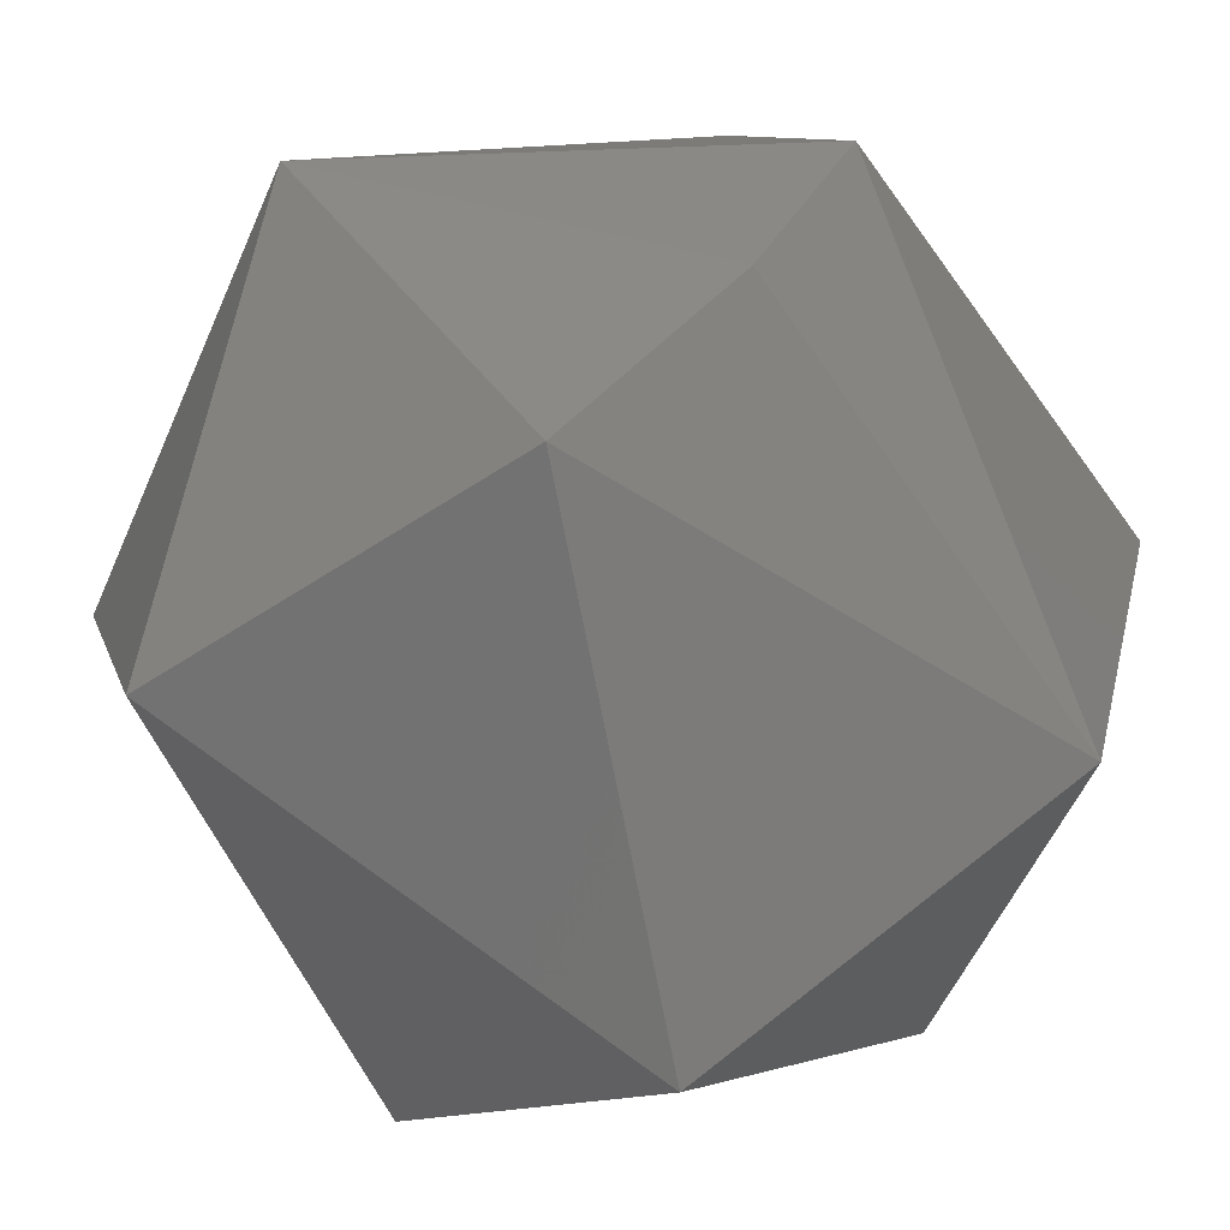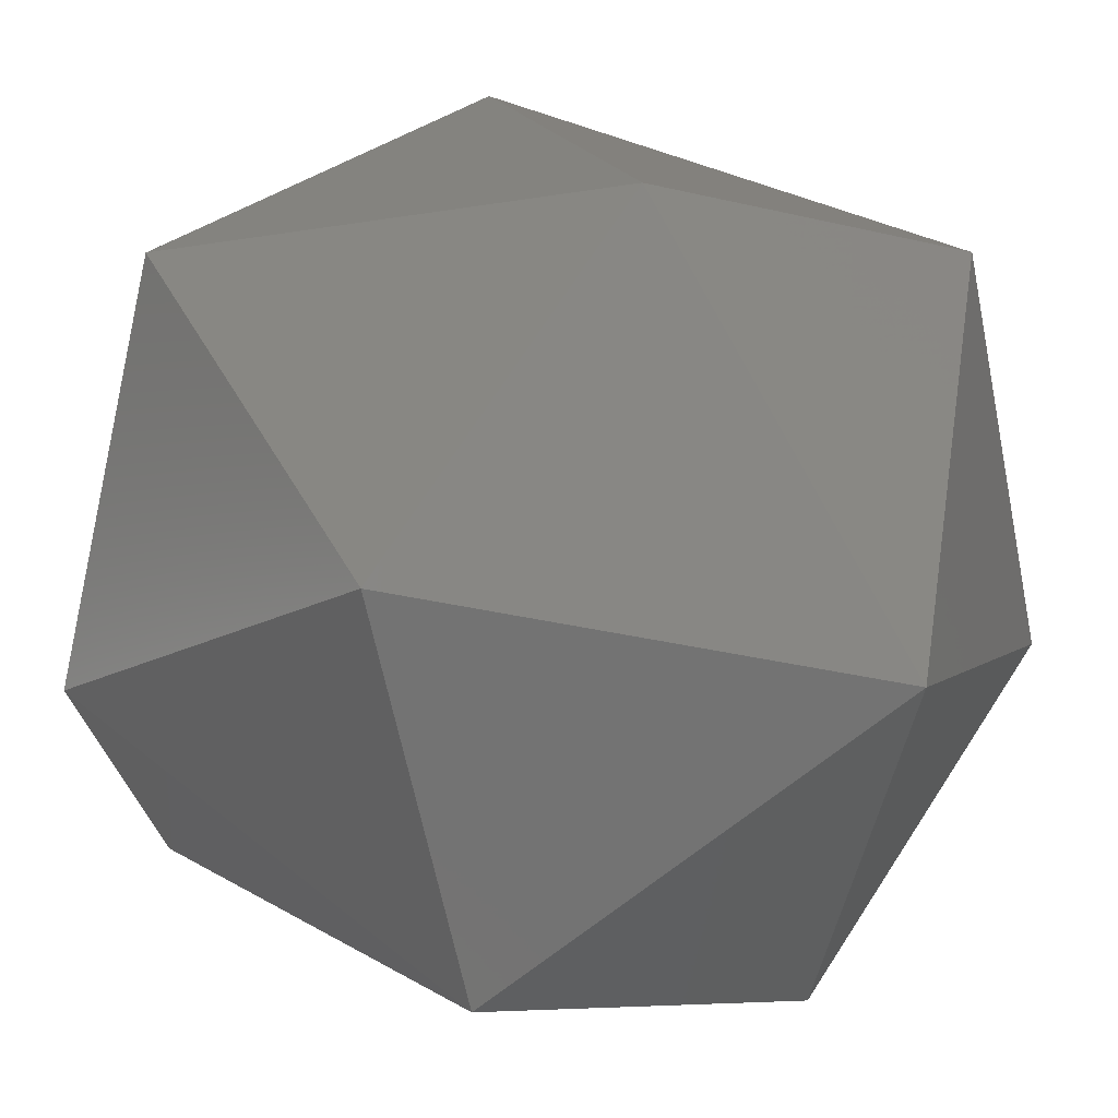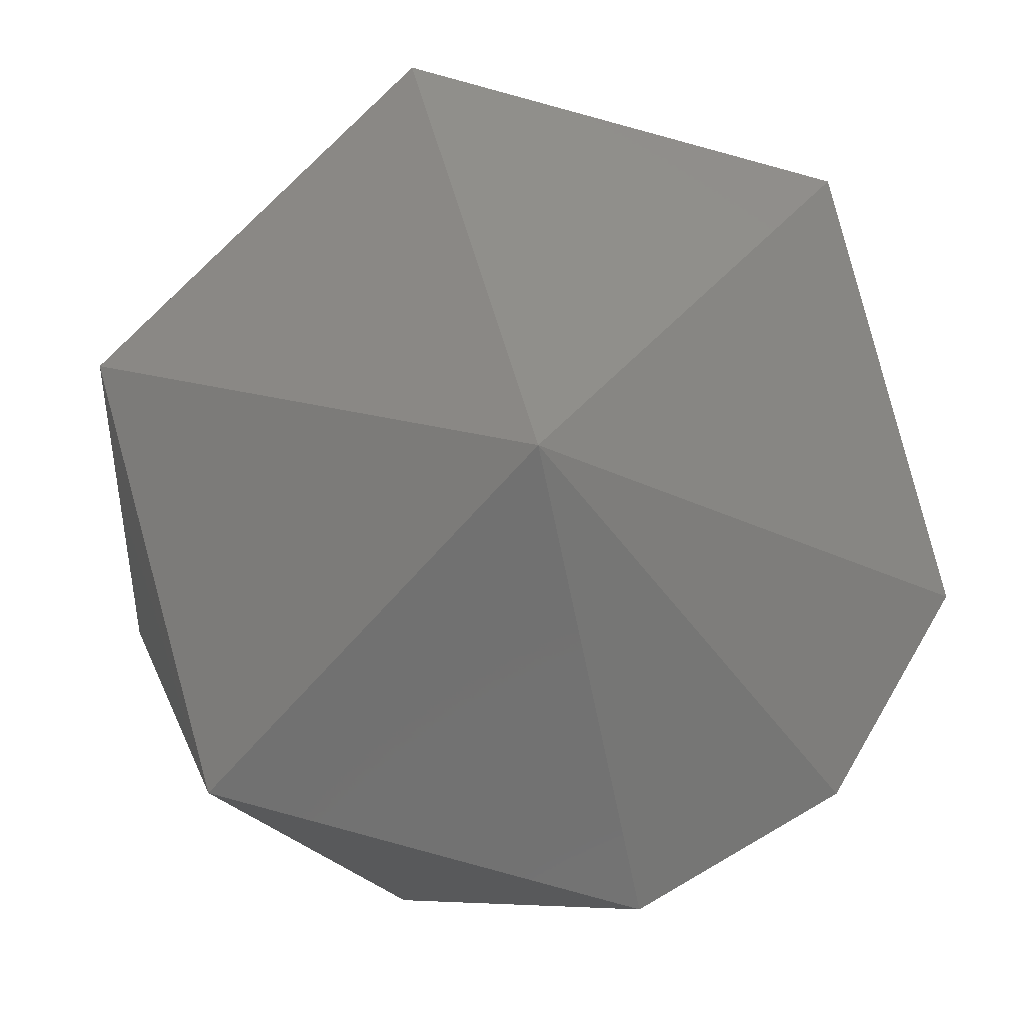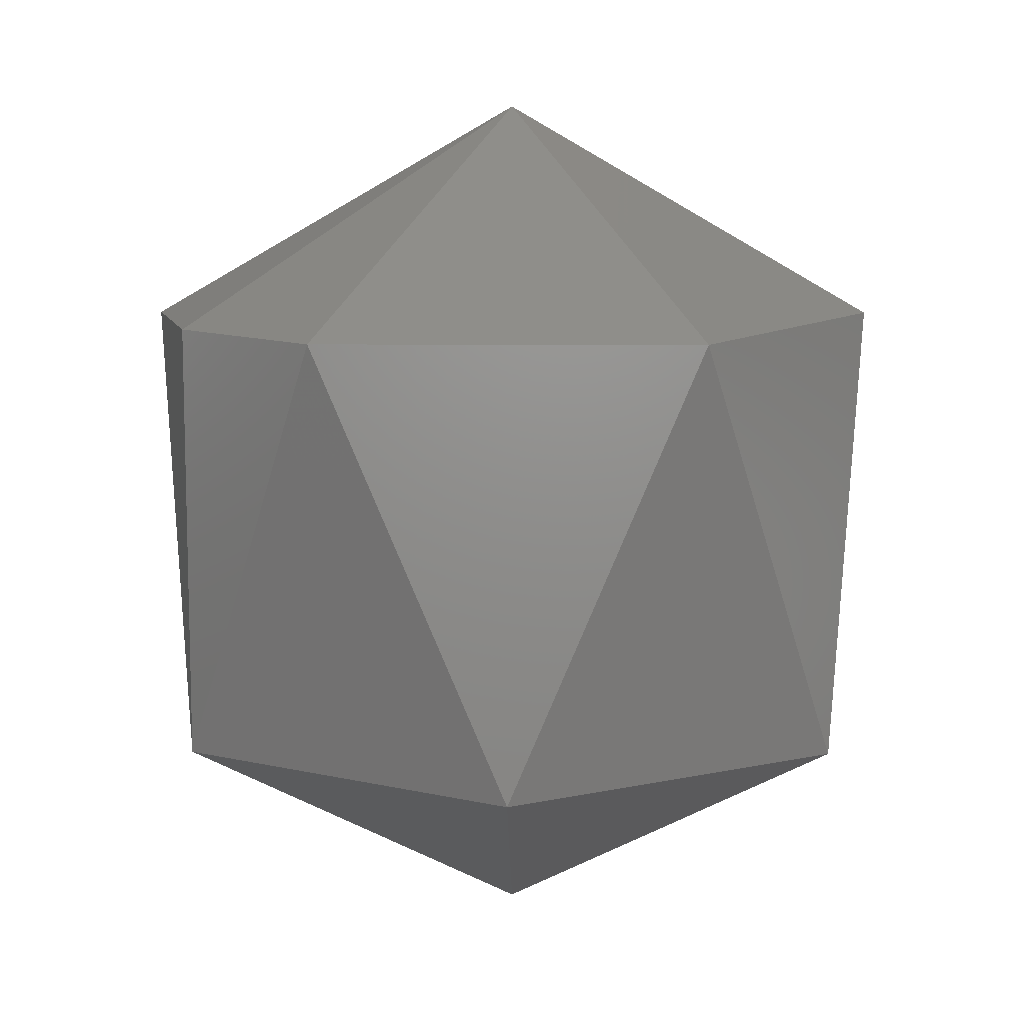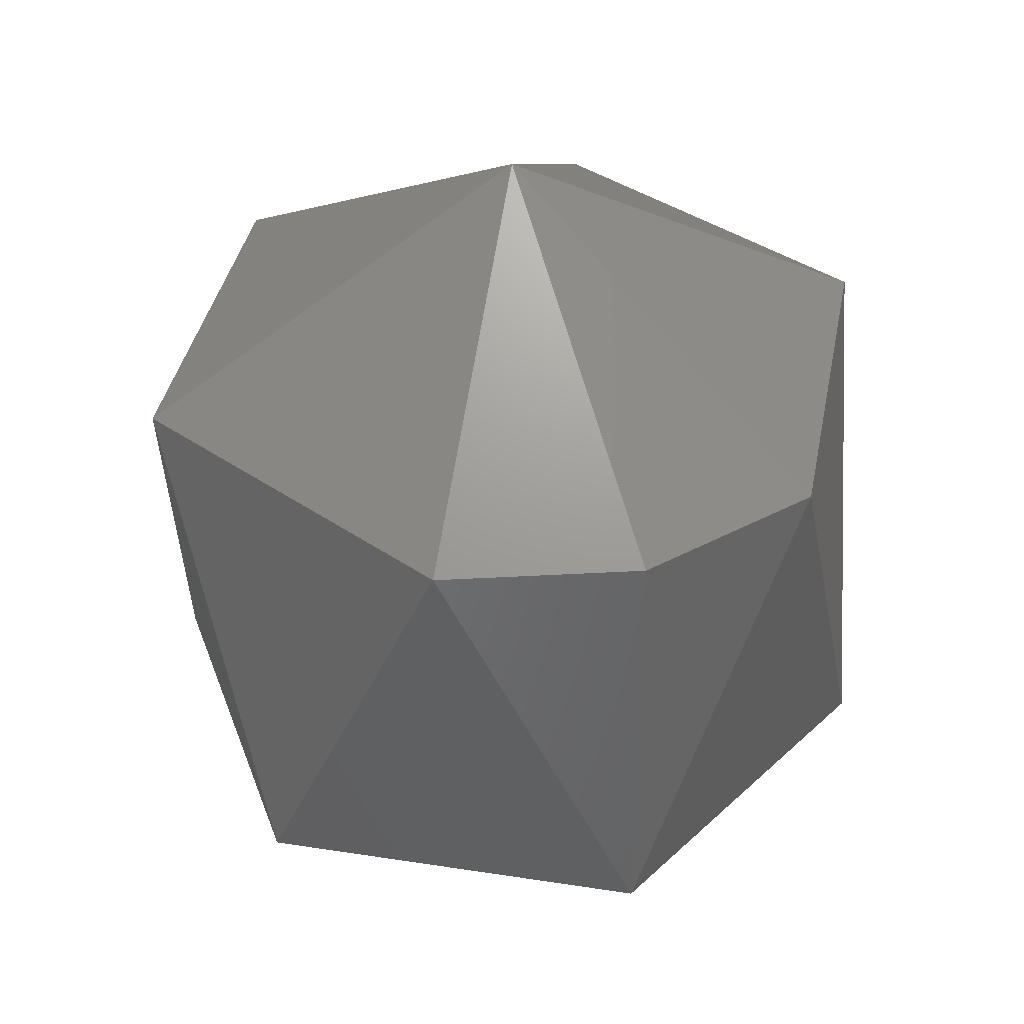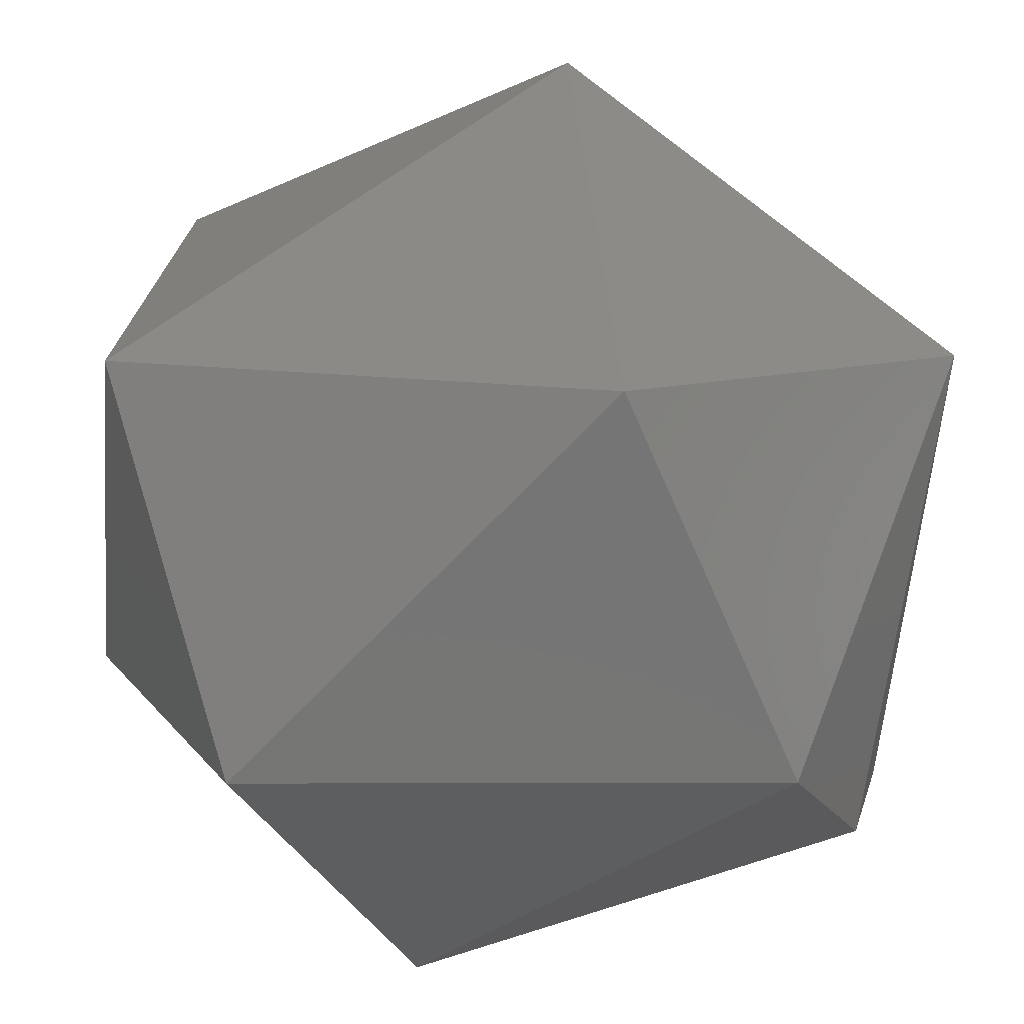
<metadata>
{"format":"stl","ext":"stl","renderer":"f3d","projection":"perspective","resolution":1024,"background":"white","views":[{"elev":-72.5,"azim":-144.9,"up":"+Z"},{"elev":16.7,"azim":-39.4,"up":"+Z"},{"elev":-6.9,"azim":177.3,"up":"+Z"},{"elev":10.1,"azim":-74.3,"up":"+Y"},{"elev":38.8,"azim":-154.0,"up":"+Y"},{"elev":-51.6,"azim":114.3,"up":"+Z"}]}
</metadata>
<code>
# stl→obj: 15 verts, 28 faces
v 0.2926 -0.2025 0.8589
v 0.2918 -0.2045 0.8594
v 0.2918 -0.2025 0.8594
v 0.293 -0.2015 0.8606
v 0.2942 -0.2025 0.8594
v 0.2947 -0.2025 0.861
v 0.2935 -0.2025 0.8622
v 0.2935 -0.2045 0.8589
v 0.293 -0.2055 0.8606
v 0.2918 -0.2025 0.8618
v 0.2947 -0.2045 0.8601
v 0.2914 -0.2025 0.8601
v 0.2942 -0.2045 0.8618
v 0.2926 -0.2045 0.8622
v 0.2914 -0.2045 0.861
f 1 2 3
f 1 3 4
f 5 1 4
f 6 5 4
f 7 4 4
f 7 6 4
f 8 9 2
f 8 1 5
f 8 2 1
f 10 7 4
f 11 5 6
f 11 8 5
f 11 9 8
f 12 3 2
f 12 4 3
f 12 10 4
f 13 9 9
f 13 11 6
f 13 6 7
f 13 9 11
f 14 7 10
f 14 9 13
f 14 13 7
f 15 2 9
f 15 9 14
f 15 12 2
f 15 10 12
f 15 14 10

</code>
